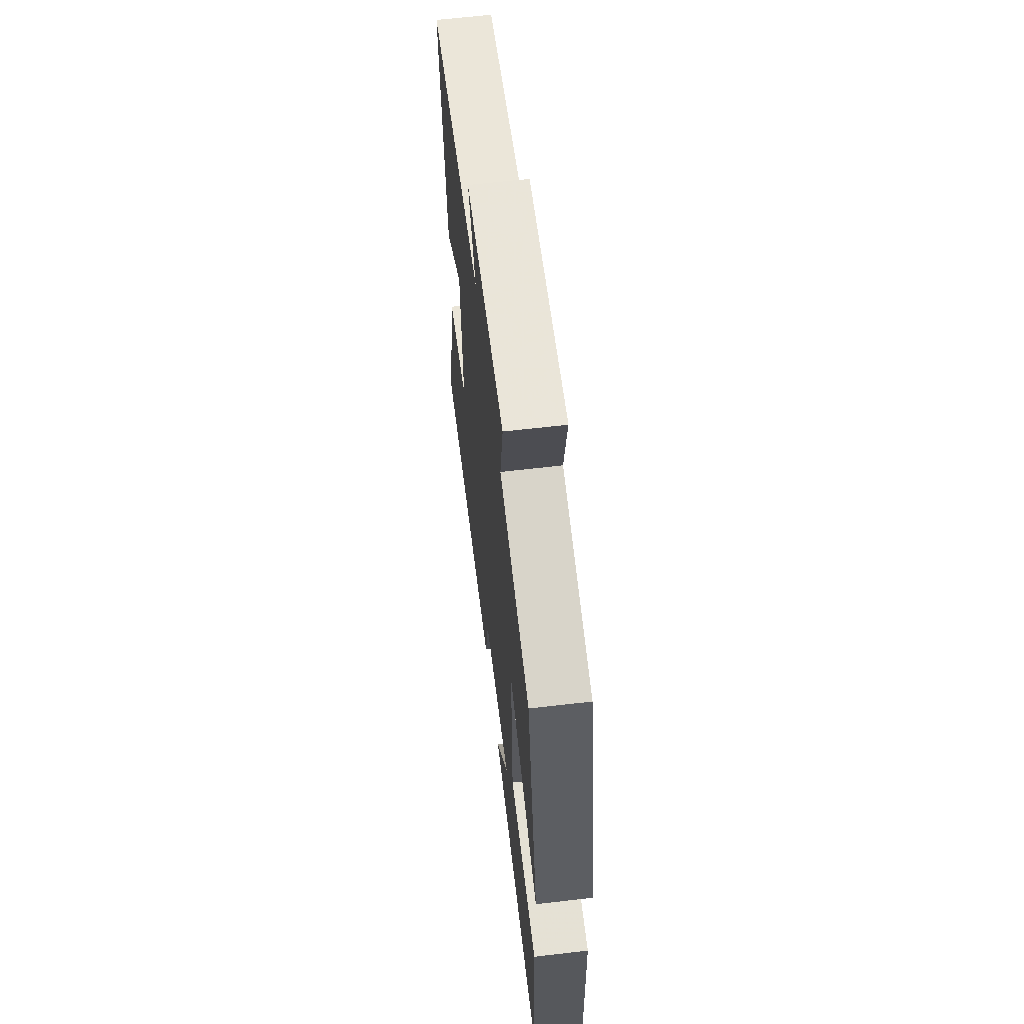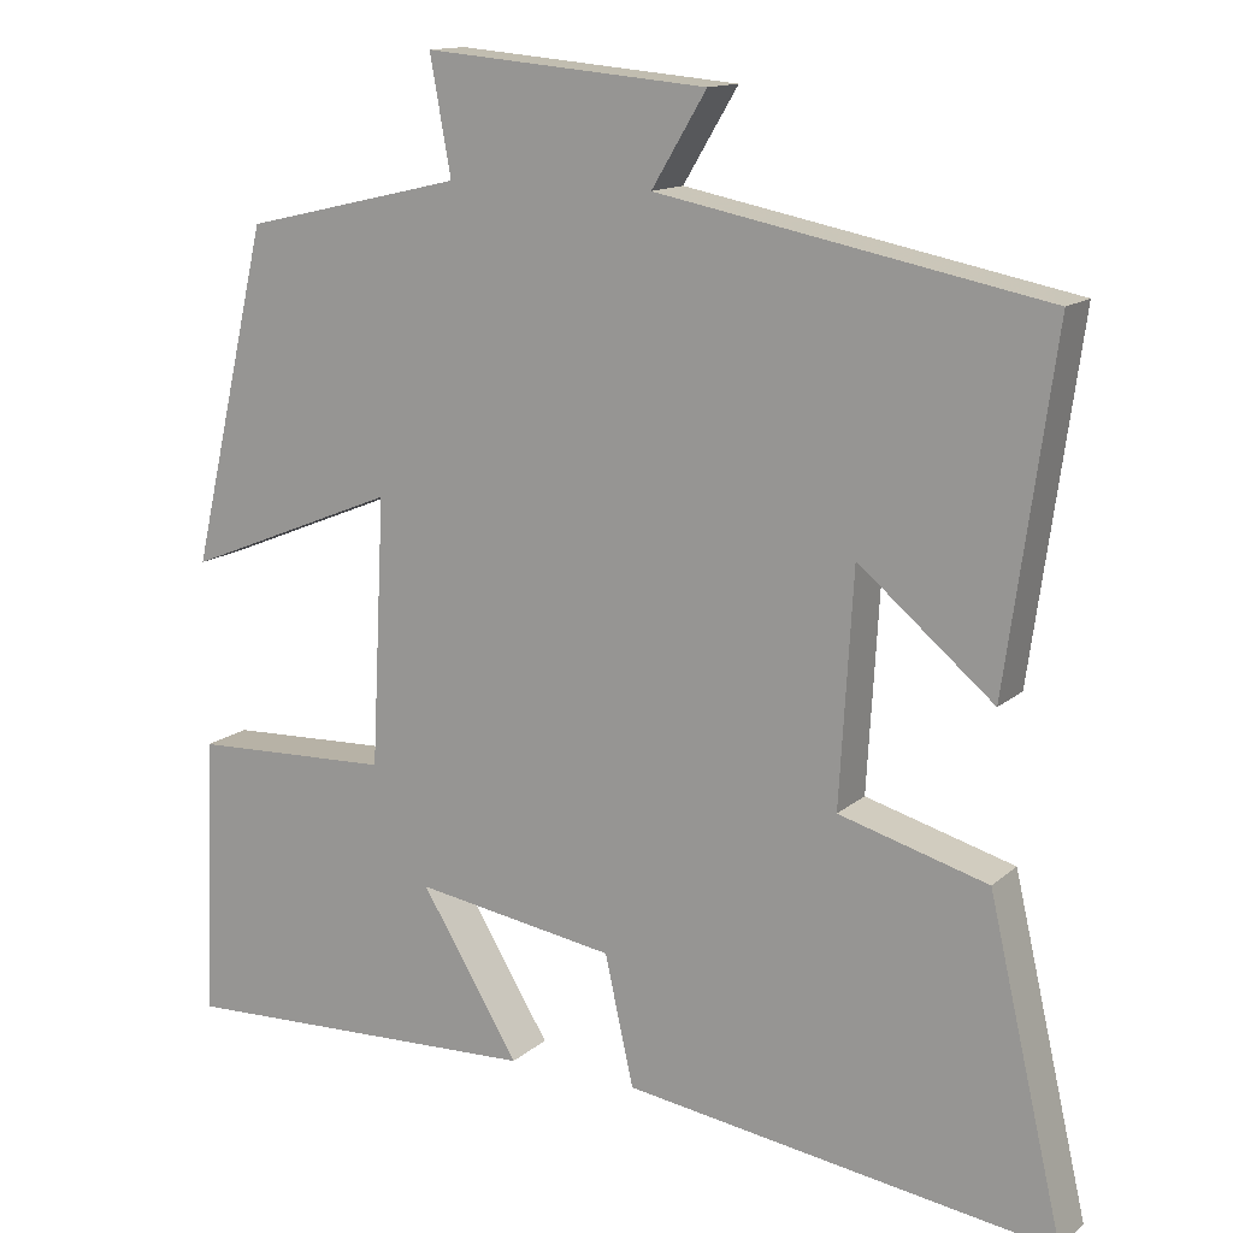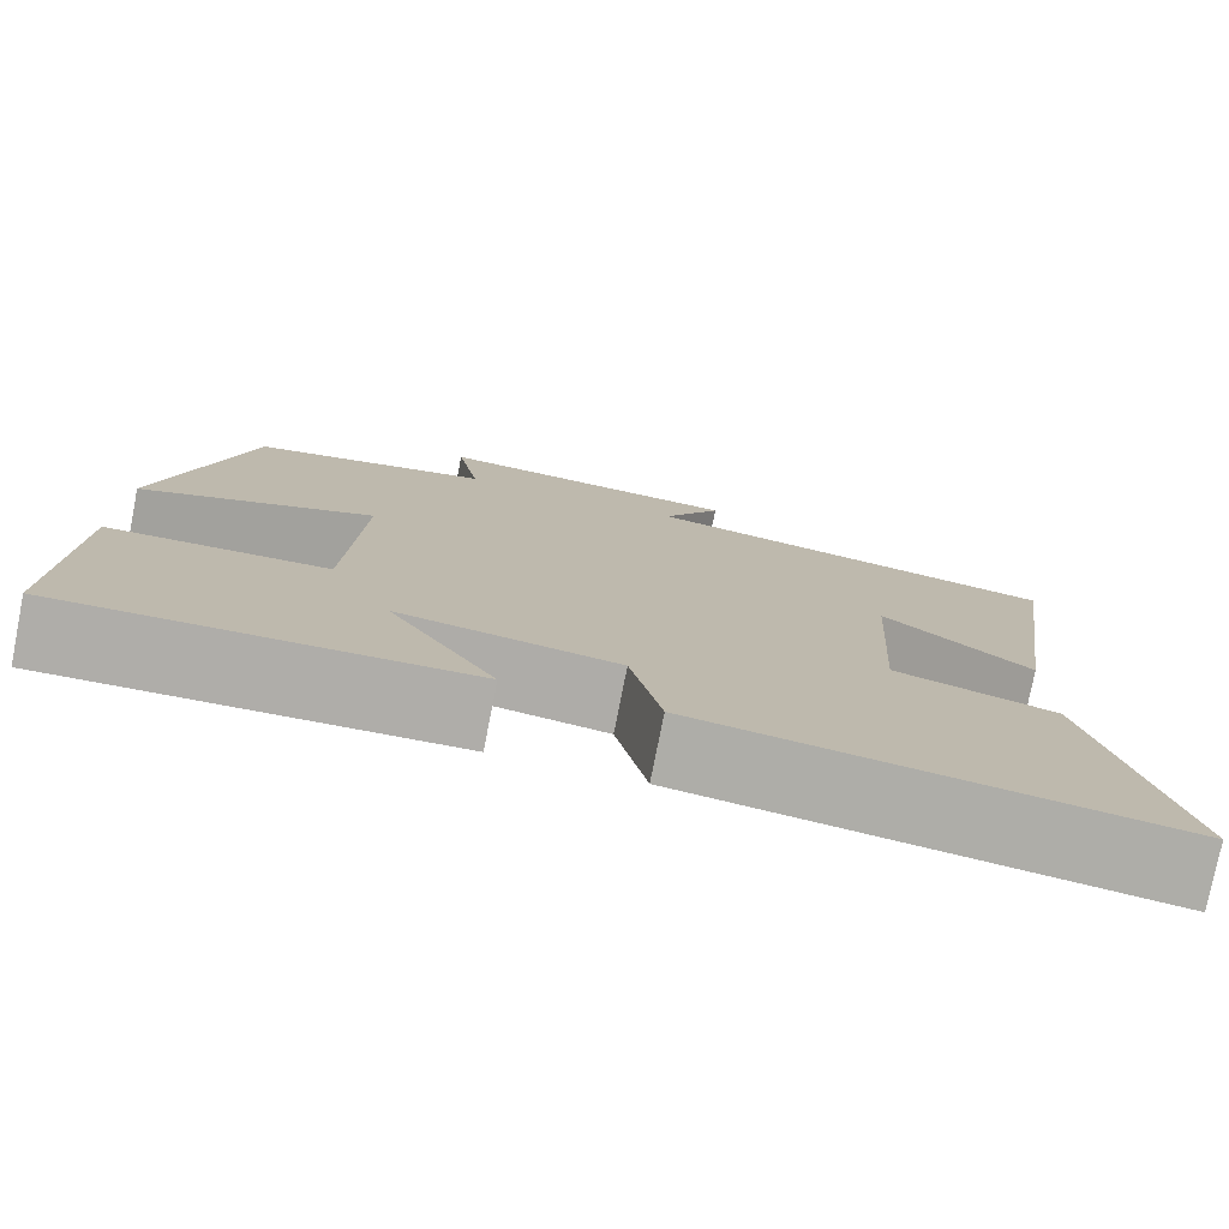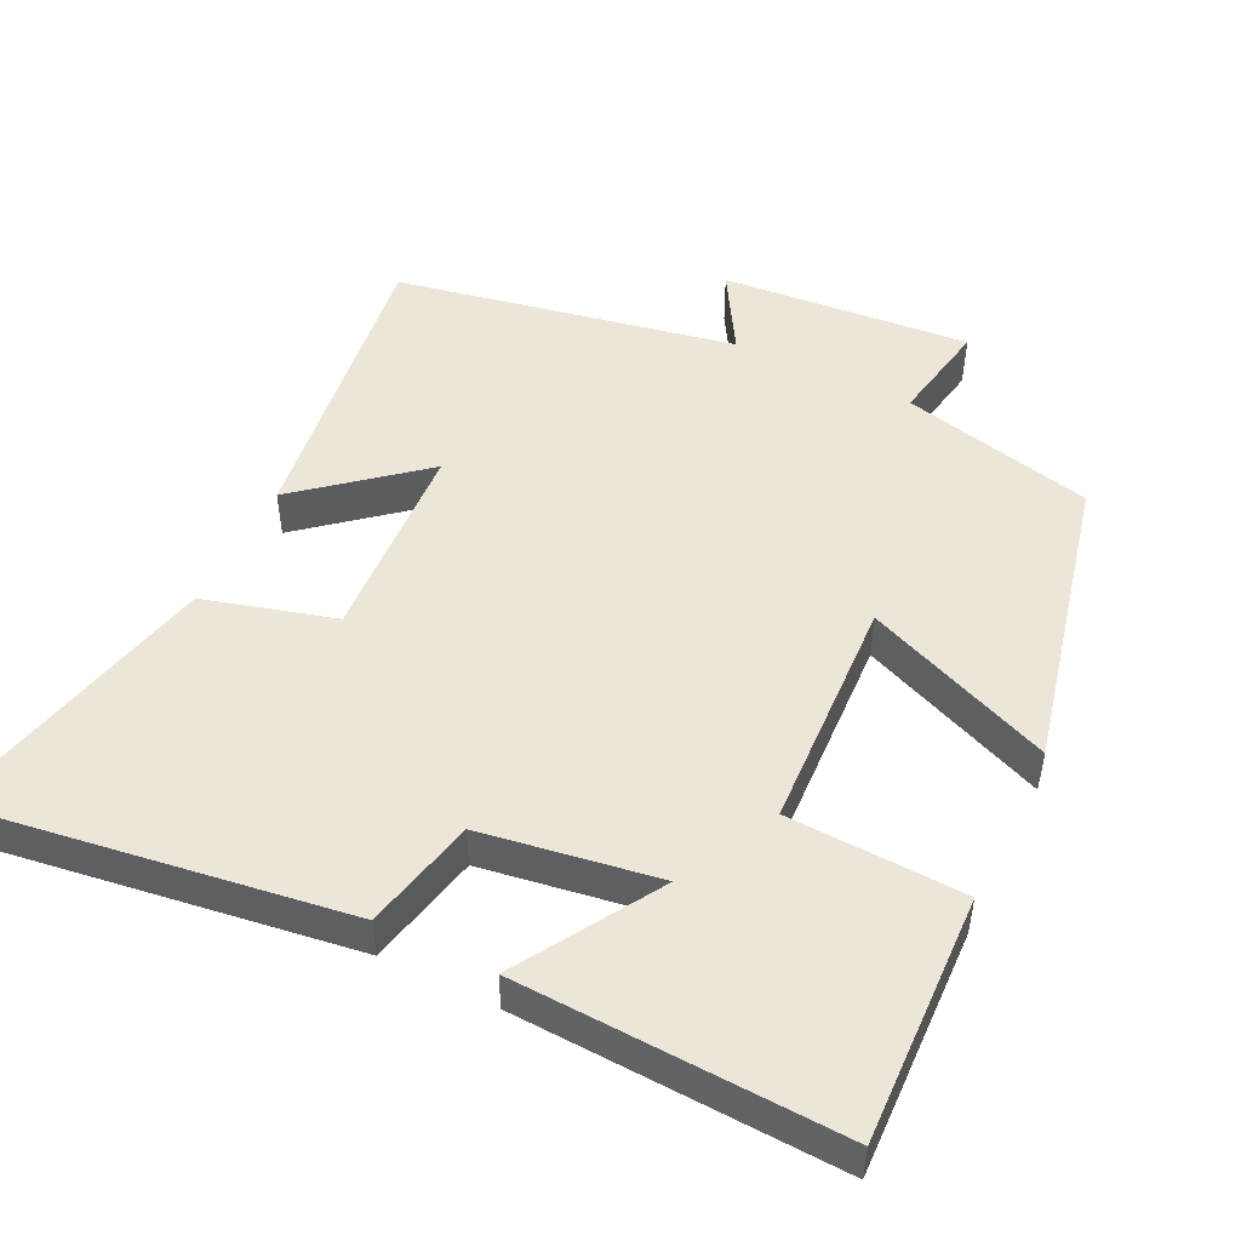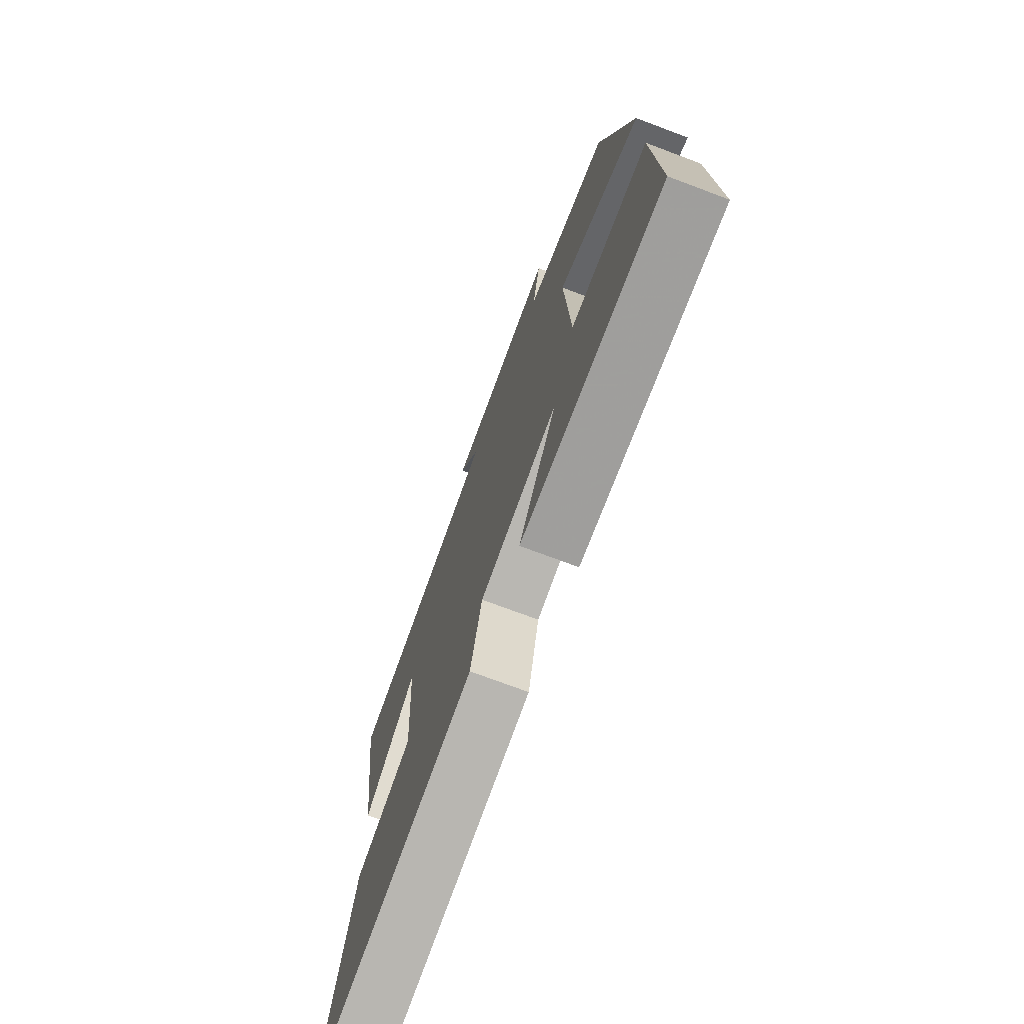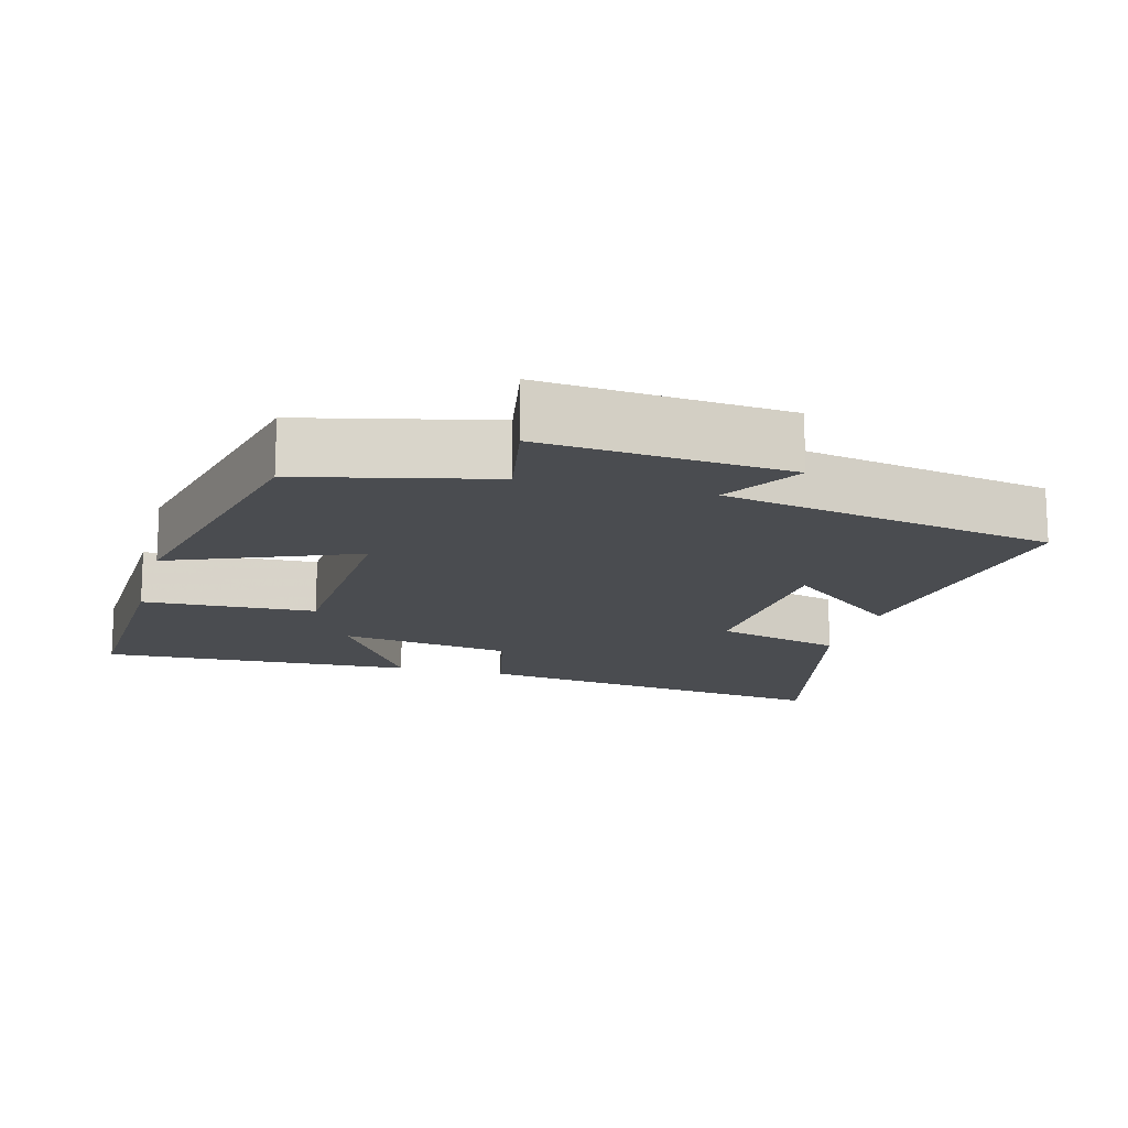
<metadata>
{"format":"obj","ext":"obj","renderer":"f3d","projection":"perspective","resolution":1024,"background":"white","views":[{"elev":63.1,"azim":-96.8,"up":"+Z"},{"elev":13.7,"azim":29.5,"up":"+Z"},{"elev":-77.5,"azim":-11.2,"up":"+Z"},{"elev":49.5,"azim":-153.8,"up":"+Y"},{"elev":-73.3,"azim":-110.6,"up":"+Z"},{"elev":-15.0,"azim":-14.9,"up":"+Y"}]}
</metadata>
<code>
v -0.513 0.07 -0.517
v -0.5 0.07 -0.182
v -0.262 0.07 -0.173
v -0.246 0.07 0.143
v -0.5 0.07 0.04
v -0.407 0.07 0.44
v -0.147 0.07 0.5
v -0.172 0.07 0.638
v 0.164 0.07 0.608
v 0.099 0.07 0.5
v 0.557 0.07 0.41
v 0.5 0.07 0
v 0.34 0.07 0.134
v 0.324 0.07 -0.14
v 0.5 0.07 -0.19
v 0.589 0.07 -0.575
v 0.078 0.07 -0.5
v 0.044 0.07 -0.347
v -0.194 0.07 -0.309
v -0.078 0.07 -0.5
v -0.513 0 -0.517
v -0.5 0 -0.182
v -0.262 0 -0.173
v -0.246 0 0.143
v -0.5 0 0.04
v -0.407 0 0.44
v -0.147 0 0.5
v -0.172 0 0.638
v 0.164 0 0.608
v 0.099 0 0.5
v 0.557 0 0.41
v 0.5 0 0
v 0.34 0 0.134
v 0.324 0 -0.14
v 0.5 0 -0.19
v 0.589 0 -0.575
v 0.078 0 -0.5
v 0.044 0 -0.347
v -0.194 0 -0.309
v -0.078 0 -0.5
f 19 20 1 2
f 18 19 2 3
f 15 16 17 18
f 14 15 18 3
f 13 14 3 4
f 10 11 12 13
f 10 13 4
f 7 8 9 10
f 6 7 10
f 4 5 6 10
f 22 21 40 39
f 23 22 39 38
f 38 37 36 35
f 23 38 35 34
f 24 23 34 33
f 33 32 31 30
f 24 33 30
f 30 29 28 27
f 30 27 26
f 30 26 25 24
f 1 21 22 2
f 2 22 23 3
f 3 23 24 4
f 4 24 25 5
f 5 25 26 6
f 6 26 27 7
f 7 27 28 8
f 8 28 29 9
f 9 29 30 10
f 10 30 31 11
f 11 31 32 12
f 12 32 33 13
f 13 33 34 14
f 14 34 35 15
f 15 35 36 16
f 16 36 37 17
f 17 37 38 18
f 18 38 39 19
f 19 39 40 20
f 20 40 21 1

</code>
